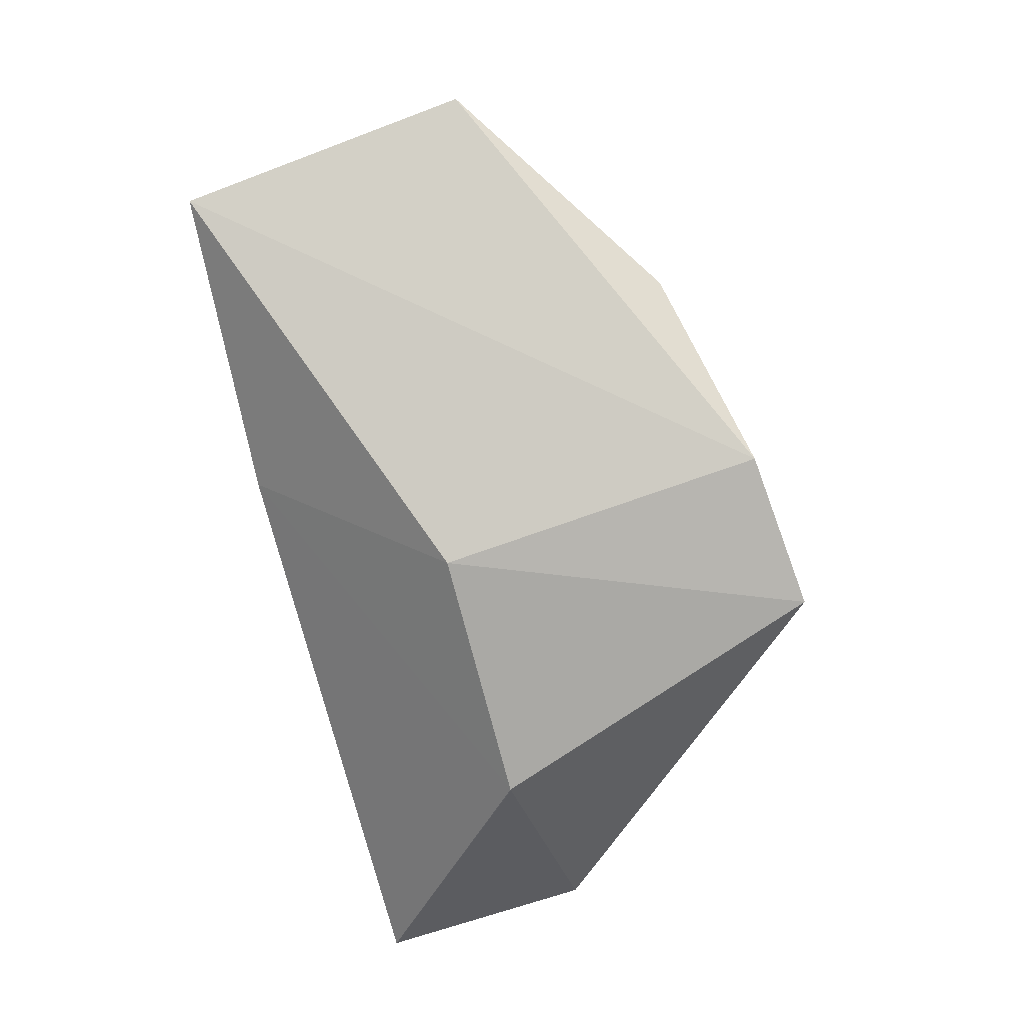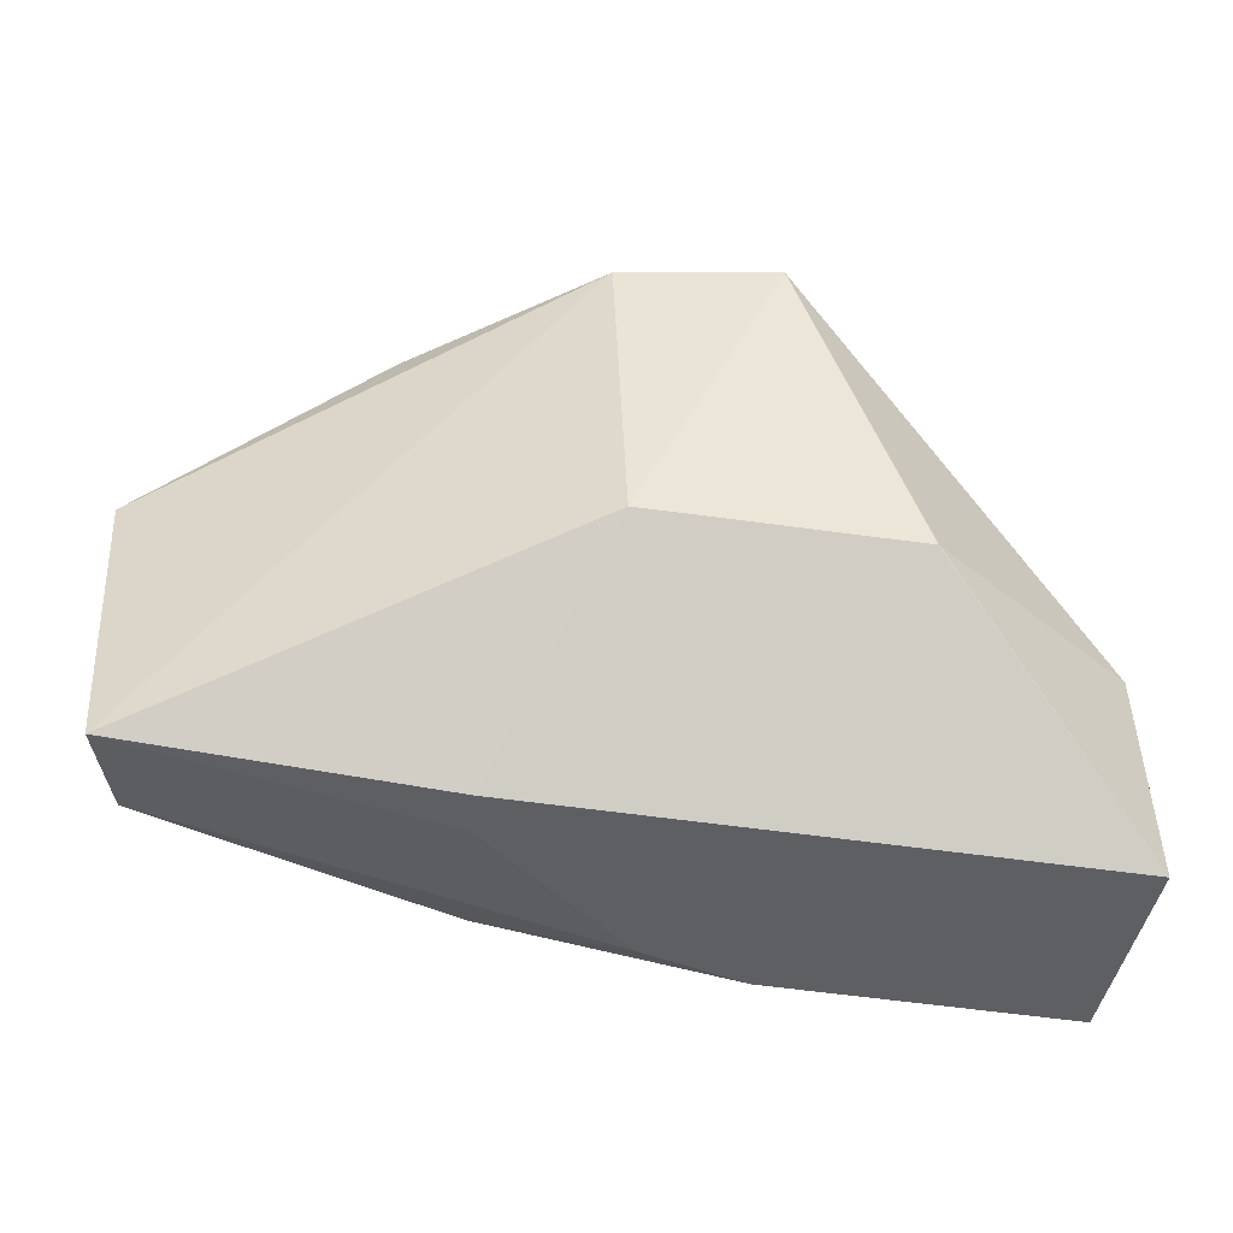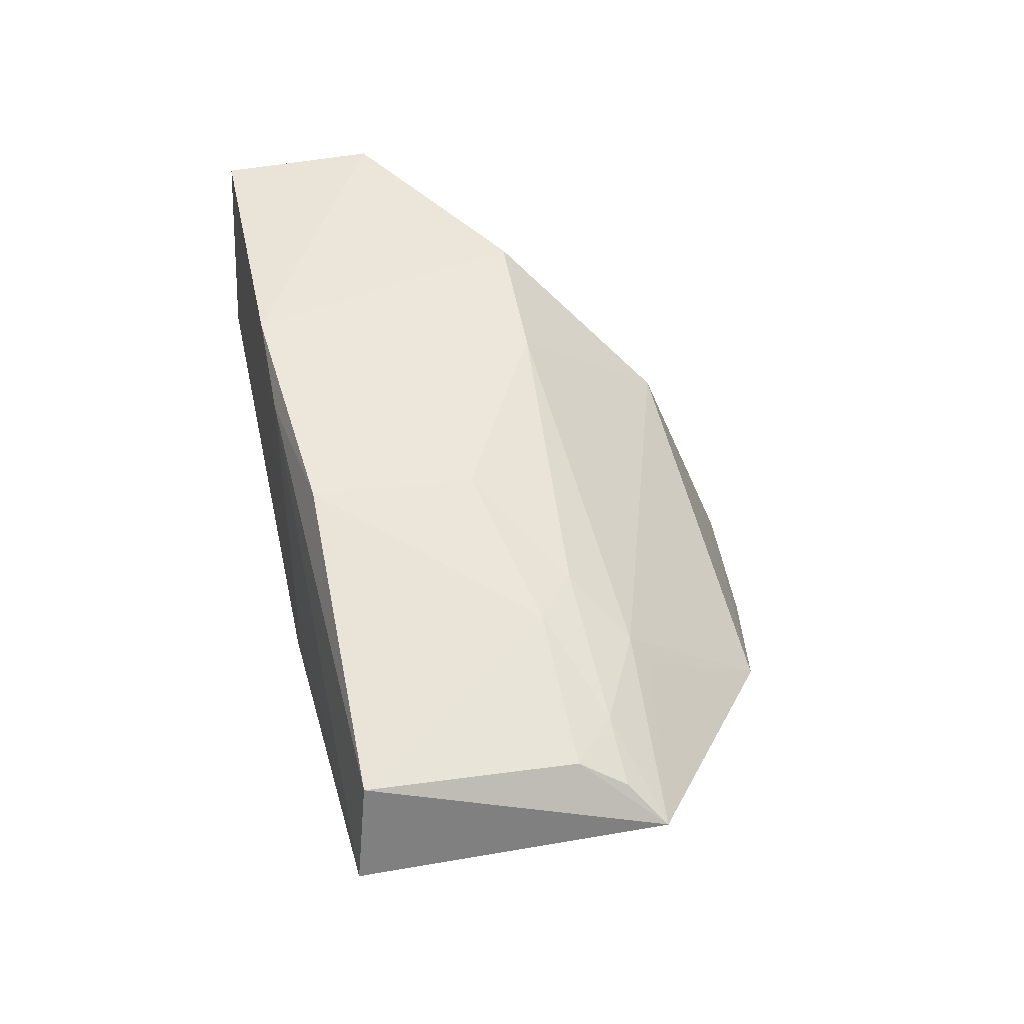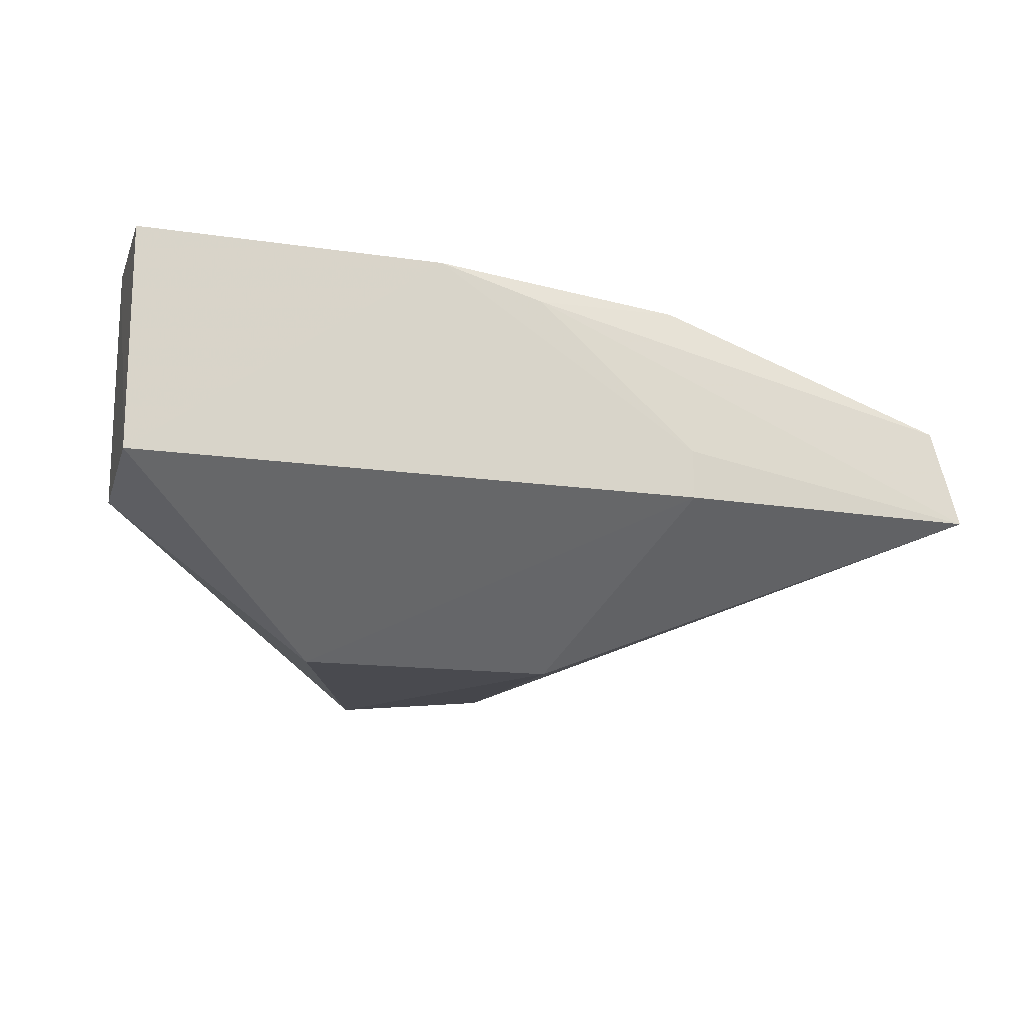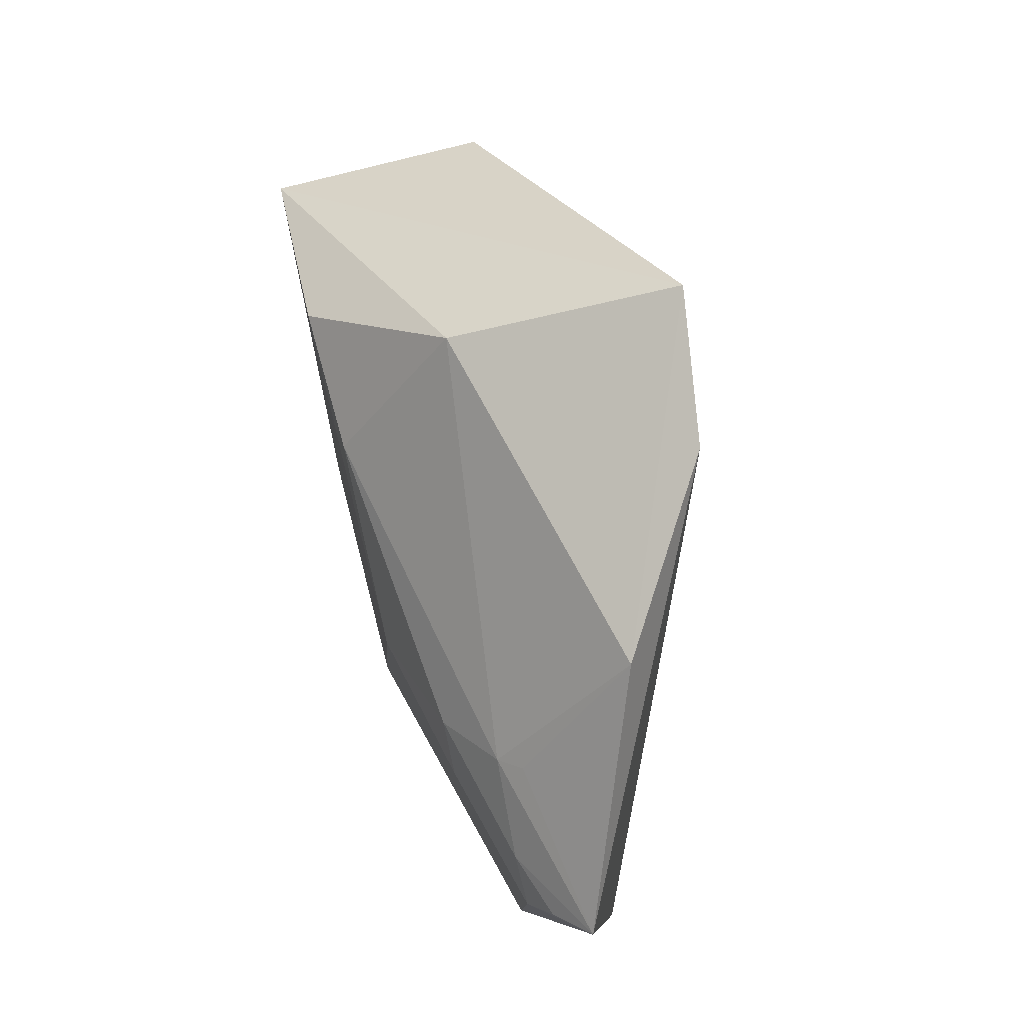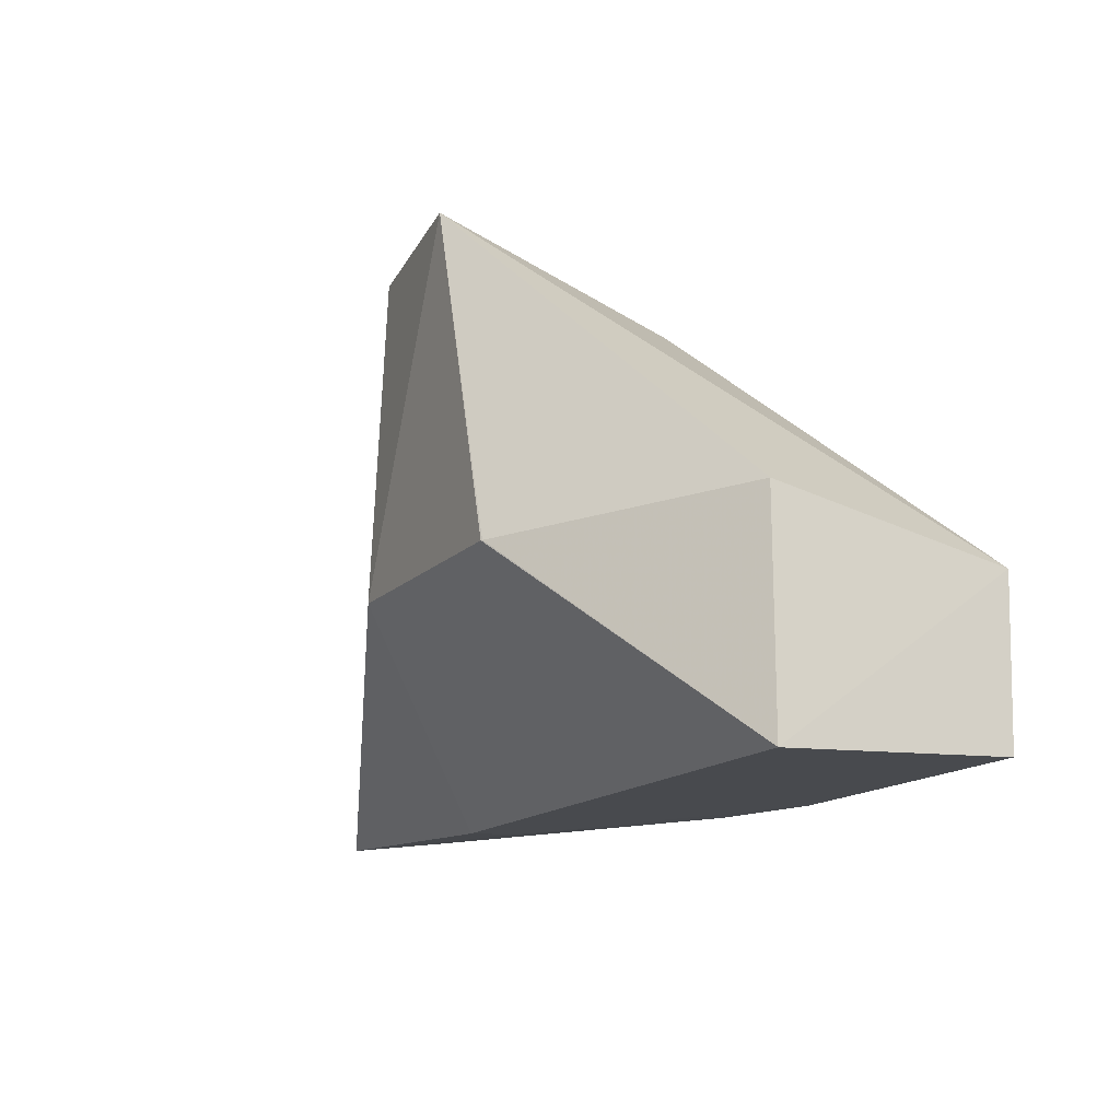
<metadata>
{"format":"obj","ext":"obj","renderer":"f3d","projection":"perspective","resolution":1024,"background":"white","views":[{"elev":-75.1,"azim":-73.3,"up":"+Y"},{"elev":-44.5,"azim":-7.7,"up":"+Z"},{"elev":43.9,"azim":-100.0,"up":"+Y"},{"elev":-14.2,"azim":164.1,"up":"+Y"},{"elev":77.7,"azim":-100.1,"up":"+Z"},{"elev":-16.8,"azim":63.7,"up":"+Z"}]}
</metadata>
<code>
v -0.04884 0.01556 0.04139
v -0.0254 0.02696 0.0167
v -0.04043 0.04283 0.02339
v -0.0888 0.03419 0.005213
v -0.05972 0.01527 0.01619
v -0.0253 0.04343 0.001498
v -0.0919 0.02948 0.02636
v -0.02531 0.04388 0.01333
v -0.04066 0.01525 0.01547
v -0.06659 0.04189 0.004474
v -0.07425 0.02393 0.03762
v -0.09051 0.02673 0.004265
v -0.04771 0.03256 0.03477
v -0.02511 0.02679 0.0005082
v -0.04056 0.01531 0.01548
v -0.04779 0.04335 0.002315
v -0.07422 0.0377 0.02249
v -0.06053 0.01658 0.04068
v -0.06734 0.02671 0.002129
v -0.05557 0.04118 0.002551
v -0.06638 0.04118 0.01646
v -0.05152 0.04175 0.02341
v -0.07809 0.03417 0.02645
v -0.08874 0.03375 0.02039
v -0.06735 0.03037 0.002338
v -0.08524 0.03406 0.02335
v -0.07918 0.03243 0.02779
v -0.07791 0.03756 0.01978
v -0.08988 0.03208 0.02374
f 8 1 2
f 9 1 5
f 12 7 4
f 13 8 3
f 13 1 8
f 13 11 1
f 14 8 2
f 14 6 8
f 15 2 1
f 15 1 9
f 15 14 2
f 15 9 14
f 16 8 6
f 16 6 14
f 16 10 3
f 16 3 8
f 18 11 7
f 18 5 1
f 18 1 11
f 18 12 5
f 18 7 12
f 19 14 9
f 19 9 5
f 19 5 12
f 19 16 14
f 20 12 4
f 20 4 10
f 20 10 16
f 21 3 10
f 22 13 3
f 22 21 17
f 22 3 21
f 23 11 13
f 23 22 17
f 23 13 22
f 24 4 7
f 25 19 12
f 25 12 20
f 25 20 16
f 25 16 19
f 26 23 17
f 26 7 23
f 27 23 7
f 27 7 11
f 27 11 23
f 28 17 21
f 28 21 10
f 28 10 4
f 28 4 24
f 28 26 17
f 28 24 26
f 29 26 24
f 29 24 7
f 29 7 26

</code>
